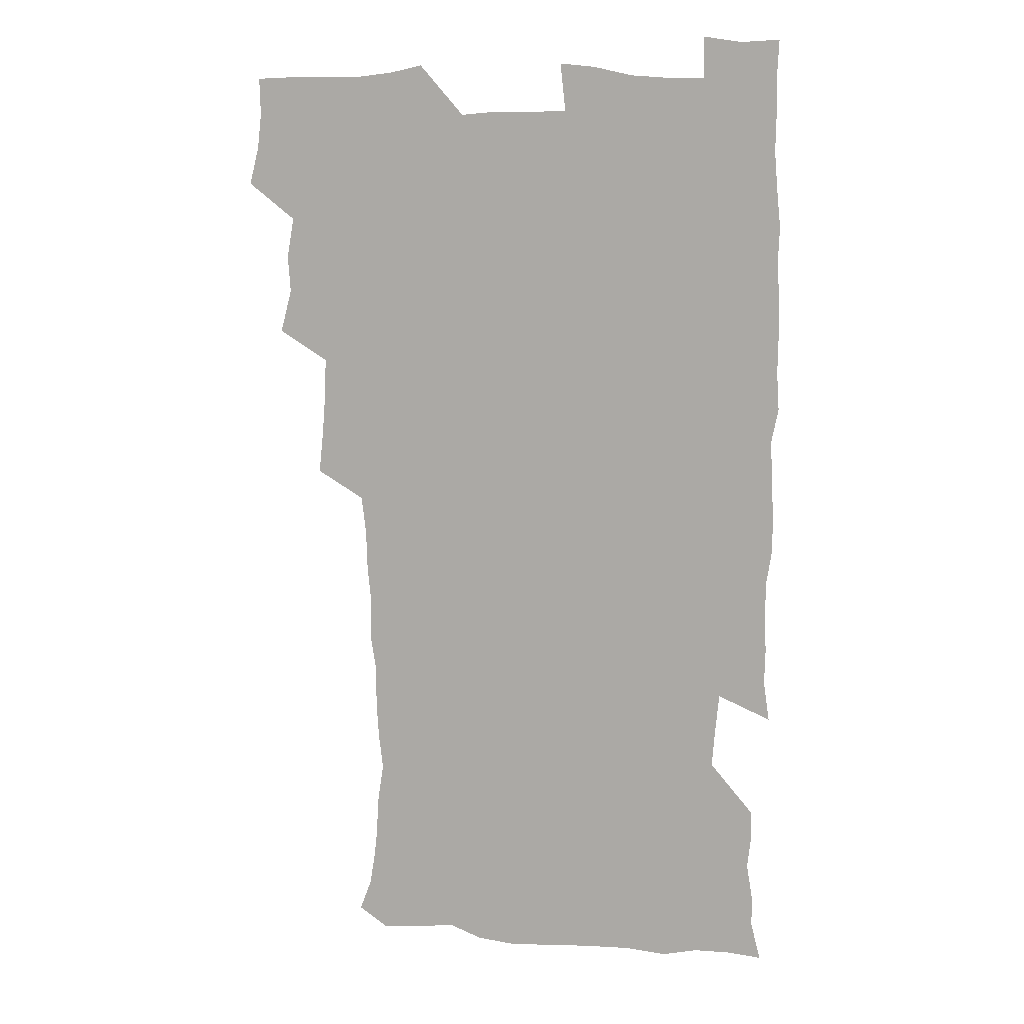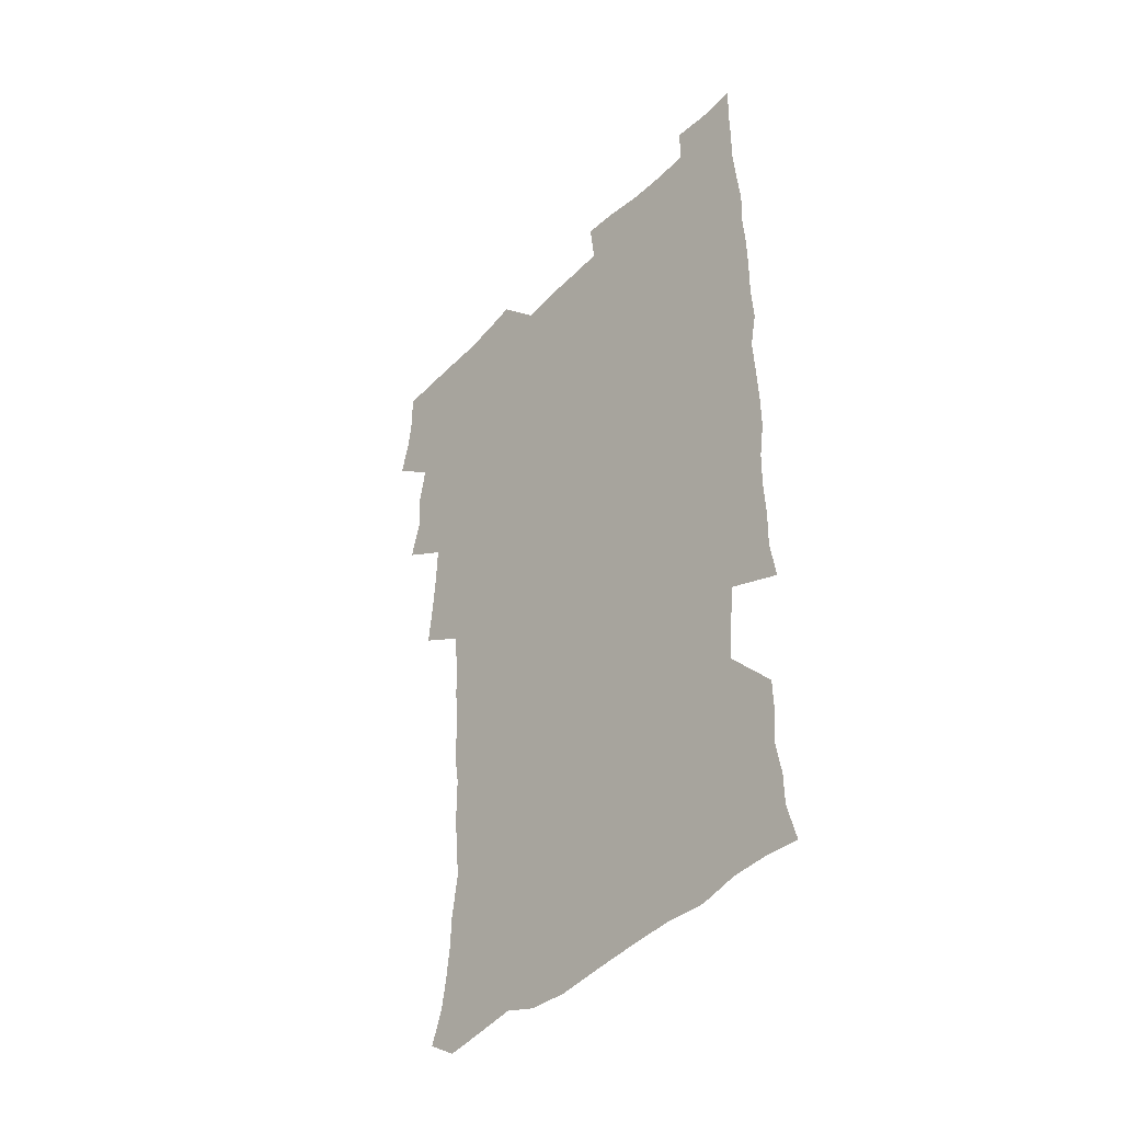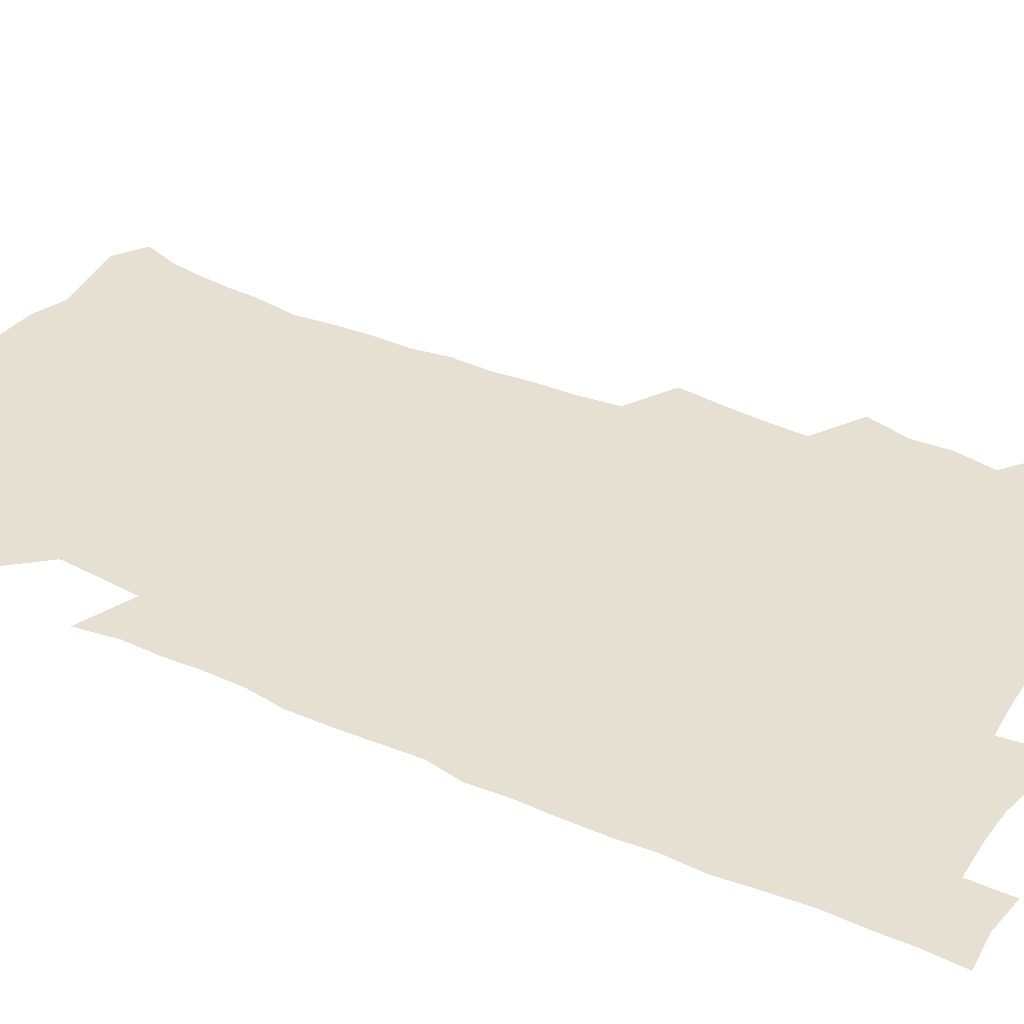
<metadata>
{"format":"obj","ext":"obj","renderer":"f3d","projection":"perspective","resolution":1024,"background":"white","views":[{"elev":12.1,"azim":9.4,"up":"+Y"},{"elev":-43.7,"azim":49.2,"up":"+Y"},{"elev":38.3,"azim":119.3,"up":"+Z"}]}
</metadata>
<code>
v 475.6 524.5 0
v 479.4 539.9 0
v 481.1 554.8 0
v 480.8 569.9 0
v 488.3 459.3 0
v 492.9 477.1 0
v 491.9 492.4 0
v 494.7 509.2 0
v 495.4 524.5 0
v 497.5 539.5 0
v 497 554.5 0
v 495.7 570.5 0
v 504.5 395.9 0
v 506.3 412.7 0
v 507.6 429.5 0
v 508.3 446.5 0
v 509.6 463.2 0
v 510.6 479.1 0
v 511.2 494.6 0
v 510.5 509.4 0
v 513.8 525 0
v 513 539.5 0
v 512.2 554.4 0
v 510.7 570.7 0
v 520.4 185.8 0
v 525.3 199.1 0
v 527.3 211.4 0
v 528.8 224.8 0
v 529.3 238.6 0
v 532 256.5 0
v 530.4 271 0
v 529.4 286.6 0
v 529.4 303.8 0
v 527.2 318.2 0
v 527.7 335.3 0
v 526.1 350.7 0
v 525.6 367.9 0
v 523.8 384 0
v 525.1 401.6 0
v 526.4 418.4 0
v 526.3 433.9 0
v 527.4 450.1 0
v 526.9 465.1 0
v 528.4 480.8 0
v 529.1 495.6 0
v 527.8 510.3 0
v 528.5 524.8 0
v 528 539.6 0
v 526.8 554.8 0
v 525.5 570.8 0
v 532.7 177 0
v 540 192.4 0
v 541.2 204.4 0
v 543.4 218.5 0
v 547.5 236.1 0
v 547.3 250.6 0
v 547.7 265.9 0
v 545.8 279.4 0
v 545.3 294.7 0
v 545.6 311.4 0
v 545.3 327.2 0
v 544.7 342.8 0
v 543 357.3 0
v 544 374.6 0
v 542 389 0
v 542 404.8 0
v 542.8 420.9 0
v 542.3 435.8 0
v 542.6 451.1 0
v 543.7 466.7 0
v 543.2 481.1 0
v 544.3 496.1 0
v 545.3 510.5 0
v 544.4 524.6 0
v 542.8 539.9 0
v 541 556.3 0
v 539.5 572.5 0
v 547 178.2 0
v 552.7 192.7 0
v 557.2 208.9 0
v 561 226.4 0
v 561.8 241.2 0
v 563.1 257.6 0
v 562.7 271.8 0
v 561.8 286 0
v 560.3 299.7 0
v 560.1 315.3 0
v 560.1 331.2 0
v 558.9 345.5 0
v 559.5 362.3 0
v 559 377.3 0
v 557.6 391.4 0
v 557.6 406.9 0
v 558.1 422.4 0
v 558.6 437.8 0
v 559 452.9 0
v 558.8 467.4 0
v 559.1 482.1 0
v 559.3 496.5 0
v 559.4 510.6 0
v 558.7 524.8 0
v 557.8 539.6 0
v 556.6 554.8 0
v 553 575.6 0
v 564.2 179.9 0
v 568.8 195.2 0
v 574 214.4 0
v 575.9 230.5 0
v 576 244.8 0
v 576.2 259.6 0
v 575.8 273.7 0
v 575.4 288.5 0
v 574 301.8 0
v 575.1 319.7 0
v 574.4 333.8 0
v 573.2 347.5 0
v 574.2 364.8 0
v 572.7 378.2 0
v 574.1 395.1 0
v 573.8 409.5 0
v 573.3 423.7 0
v 573.5 438.7 0
v 573.7 453.5 0
v 572.6 467.3 0
v 573.5 482.3 0
v 573.9 496.8 0
v 573.5 510.9 0
v 572.7 525.4 0
v 572.8 539.2 0
v 571.1 554.7 0
v 577.6 174.5 0
v 584.7 197.2 0
v 588.1 215.4 0
v 588.8 230.7 0
v 589.2 245.7 0
v 589.3 260.4 0
v 589.6 276.1 0
v 588.8 289.7 0
v 588.3 304.3 0
v 588.5 320.2 0
v 588.2 335.1 0
v 588.2 350.6 0
v 588.2 365.9 0
v 588.1 380.8 0
v 588 395.4 0
v 587.4 409 0
v 588 424.9 0
v 587.4 438.7 0
v 588 453.9 0
v 587.6 468.1 0
v 587.7 482.4 0
v 588.1 496.7 0
v 588 510.9 0
v 587.6 525.3 0
v 587 540 0
v 585.7 556.1 0
v 594 172.4 0
v 598.8 194.4 0
v 602.4 218.1 0
v 603 233.2 0
v 603.1 247.8 0
v 602.9 261.7 0
v 602.9 276.2 0
v 602.8 291.9 0
v 602.9 307.5 0
v 602.4 321.3 0
v 602.5 337.2 0
v 602.4 352.2 0
v 602.3 366.9 0
v 602.1 381.3 0
v 602.1 396 0
v 602.1 410.7 0
v 602.2 425.4 0
v 602.5 440.5 0
v 602.3 454.3 0
v 602.4 468.8 0
v 602.4 482.8 0
v 602.1 496.9 0
v 602.4 511 0
v 602.1 525.5 0
v 601.6 540.6 0
v 601 556 0
v 612 173.5 0
v 614.5 195.3 0
v 615.9 217 0
v 616.2 232.6 0
v 616.3 247.9 0
v 616.2 260.5 0
v 616.5 278.1 0
v 616.4 291.7 0
v 616.3 306.9 0
v 616.2 322.2 0
v 616.3 338.6 0
v 616.2 352.5 0
v 616.1 366.8 0
v 615.9 380.8 0
v 616 395.8 0
v 616.1 409.7 0
v 616.2 425.3 0
v 616.3 440 0
v 616.3 454.2 0
v 616.4 468.7 0
v 616.4 482.9 0
v 616.8 497.1 0
v 616.7 511.2 0
v 616.8 525.4 0
v 616.6 539.9 0
v 616.1 556.5 0
v 613.9 576.3 0
v 629.9 174.2 0
v 629.9 197 0
v 629.8 216.2 0
v 629.7 232.6 0
v 629.6 247.1 0
v 629.9 263.1 0
v 629.9 278 0
v 629.9 292.1 0
v 629.9 306.4 0
v 629.9 320.6 0
v 629.8 337.6 0
v 629.8 352.6 0
v 629.8 366.9 0
v 629.9 382.1 0
v 630 395.8 0
v 630.1 410.4 0
v 630.3 424.8 0
v 630.2 440 0
v 630.4 453.9 0
v 630.3 468.9 0
v 630.5 482.6 0
v 630.7 497 0
v 631 511.2 0
v 631.2 525.5 0
v 631.1 540.4 0
v 630.8 555.5 0
v 628.4 574.9 0
v 647.3 174.4 0
v 644.8 197.2 0
v 643.7 215.6 0
v 643.4 230.8 0
v 643 246.9 0
v 643.4 261.2 0
v 643.1 277.2 0
v 643.2 292.2 0
v 643.6 305.7 0
v 643.4 323.2 0
v 643.4 337.4 0
v 643.5 351.9 0
v 643.7 366.2 0
v 643.7 381.1 0
v 643.8 395.6 0
v 643.7 410.5 0
v 644.5 424 0
v 644.1 439.5 0
v 644.6 453.7 0
v 644.3 468.6 0
v 644.5 482.8 0
v 645.1 496.8 0
v 645.3 511.1 0
v 645.8 525.4 0
v 646.1 539.5 0
v 645.6 554.9 0
v 644.7 571.4 0
v 664.3 172.6 0
v 659.9 195.7 0
v 657.7 214.4 0
v 657.1 229.6 0
v 657.7 243 0
v 656.6 260.3 0
v 656.8 275.1 0
v 657 290.2 0
v 657.2 305.7 0
v 657.5 320.6 0
v 657.5 335.5 0
v 657.8 350.1 0
v 657.6 365.4 0
v 657.6 380.2 0
v 657.8 394.7 0
v 658 409.4 0
v 658.3 423.8 0
v 660 437.3 0
v 659 453.2 0
v 659.7 467.3 0
v 659.2 482.2 0
v 659.2 496.8 0
v 659.1 510.9 0
v 660.6 525.2 0
v 660.3 539.7 0
v 660.4 554.5 0
v 659.9 570.4 0
v 679.1 175.6 0
v 676 192.3 0
v 672.4 211.7 0
v 671.6 226.7 0
v 670.6 242.5 0
v 670.5 256.8 0
v 670.5 271.8 0
v 671 287.4 0
v 672.2 302.2 0
v 671.6 318.2 0
v 673.2 331.5 0
v 672.1 348 0
v 672.4 362.8 0
v 672.6 377.6 0
v 673.6 391.9 0
v 673 407.5 0
v 672.7 422.7 0
v 673.7 437.1 0
v 673.2 452.4 0
v 673.8 466.8 0
v 673.5 481.8 0
v 673.8 496.2 0
v 676.3 510.7 0
v 675.7 525.3 0
v 675.1 540.1 0
v 675.1 554.7 0
v 675.1 570.4 0
v 674.9 587.3 0
v 693.9 175.6 0
v 689.2 193.4 0
v 687.1 208.9 0
v 686.7 222.8 0
v 685 238.7 0
v 683.8 253.5 0
v 684.6 266.1 0
v 685.8 281.8 0
v 687.3 298.6 0
v 686.8 314.4 0
v 687 329.6 0
v 687 344.8 0
v 687.6 359.6 0
v 687.9 374.5 0
v 689.3 388.8 0
v 688.8 404.5 0
v 688.8 419.9 0
v 689.7 434.7 0
v 689.1 450.2 0
v 689 465.3 0
v 690.5 479.8 0
v 689.8 495.1 0
v 691.4 509.8 0
v 690.3 525.5 0
v 690.1 540.2 0
v 689.7 554.6 0
v 690.2 569.7 0
v 690.7 585.1 0
v 708.3 174 0
v 704.3 190.2 0
v 704.2 203.3 0
v 701.6 218.5 0
v 703 230.8 0
v 702.7 244.4 0
v 709.6 288.7 0
v 707.1 305.7 0
v 707.4 320.8 0
v 706.6 336.9 0
v 707 352.3 0
v 709.2 366.7 0
v 709 382.3 0
v 708.2 398.4 0
v 707.4 414.8 0
v 710.2 429.3 0
v 709.2 445.5 0
v 709.4 461.1 0
v 709.2 476.7 0
v 708.1 492.6 0
v 708.7 507.7 0
v 707.1 524 0
v 705.8 540 0
v 706 555.1 0
v 705.7 570.1 0
v 706.4 586 0
f 8 9 1
f 1 9 2
f 9 10 2
f 2 10 3
f 10 11 3
f 3 11 4
f 11 12 4
f 16 17 5
f 5 17 6
f 17 18 6
f 6 18 7
f 18 19 7
f 7 19 8
f 19 20 8
f 8 20 9
f 20 21 9
f 9 21 10
f 21 22 10
f 10 22 11
f 22 23 11
f 11 23 12
f 23 24 12
f 38 39 13
f 13 39 14
f 39 40 14
f 14 40 15
f 40 41 15
f 15 41 16
f 41 42 16
f 16 42 17
f 42 43 17
f 17 43 18
f 43 44 18
f 18 44 19
f 44 45 19
f 19 45 20
f 45 46 20
f 20 46 21
f 46 47 21
f 21 47 22
f 47 48 22
f 22 48 23
f 48 49 23
f 23 49 24
f 49 50 24
f 51 52 25
f 25 52 26
f 52 53 26
f 26 53 27
f 53 54 27
f 27 54 28
f 54 55 28
f 28 55 29
f 55 56 29
f 29 56 30
f 56 57 30
f 30 57 31
f 57 58 31
f 31 58 32
f 58 59 32
f 32 59 33
f 59 60 33
f 33 60 34
f 60 61 34
f 34 61 35
f 61 62 35
f 35 62 36
f 62 63 36
f 36 63 37
f 63 64 37
f 37 64 38
f 64 65 38
f 38 65 39
f 65 66 39
f 39 66 40
f 66 67 40
f 40 67 41
f 67 68 41
f 41 68 42
f 68 69 42
f 42 69 43
f 69 70 43
f 43 70 44
f 70 71 44
f 44 71 45
f 71 72 45
f 45 72 46
f 72 73 46
f 46 73 47
f 73 74 47
f 47 74 48
f 74 75 48
f 48 75 49
f 75 76 49
f 49 76 50
f 76 77 50
f 51 78 52
f 78 79 52
f 52 79 53
f 79 80 53
f 53 80 54
f 80 81 54
f 54 81 55
f 81 82 55
f 55 82 56
f 82 83 56
f 56 83 57
f 83 84 57
f 57 84 58
f 84 85 58
f 58 85 59
f 85 86 59
f 59 86 60
f 86 87 60
f 60 87 61
f 87 88 61
f 61 88 62
f 88 89 62
f 62 89 63
f 89 90 63
f 63 90 64
f 90 91 64
f 64 91 65
f 91 92 65
f 65 92 66
f 92 93 66
f 66 93 67
f 93 94 67
f 67 94 68
f 94 95 68
f 68 95 69
f 95 96 69
f 69 96 70
f 96 97 70
f 70 97 71
f 97 98 71
f 71 98 72
f 98 99 72
f 72 99 73
f 99 100 73
f 73 100 74
f 100 101 74
f 74 101 75
f 101 102 75
f 75 102 76
f 102 103 76
f 76 103 77
f 103 104 77
f 78 105 79
f 105 106 79
f 79 106 80
f 106 107 80
f 80 107 81
f 107 108 81
f 81 108 82
f 108 109 82
f 82 109 83
f 109 110 83
f 83 110 84
f 110 111 84
f 84 111 85
f 111 112 85
f 85 112 86
f 112 113 86
f 86 113 87
f 113 114 87
f 87 114 88
f 114 115 88
f 88 115 89
f 115 116 89
f 89 116 90
f 116 117 90
f 90 117 91
f 117 118 91
f 91 118 92
f 118 119 92
f 92 119 93
f 119 120 93
f 93 120 94
f 120 121 94
f 94 121 95
f 121 122 95
f 95 122 96
f 122 123 96
f 96 123 97
f 123 124 97
f 97 124 98
f 124 125 98
f 98 125 99
f 125 126 99
f 99 126 100
f 126 127 100
f 100 127 101
f 127 128 101
f 101 128 102
f 128 129 102
f 102 129 103
f 129 130 103
f 103 130 104
f 105 131 106
f 131 132 106
f 106 132 107
f 132 133 107
f 107 133 108
f 133 134 108
f 108 134 109
f 134 135 109
f 109 135 110
f 135 136 110
f 110 136 111
f 136 137 111
f 111 137 112
f 137 138 112
f 112 138 113
f 138 139 113
f 113 139 114
f 139 140 114
f 114 140 115
f 140 141 115
f 115 141 116
f 141 142 116
f 116 142 117
f 142 143 117
f 117 143 118
f 143 144 118
f 118 144 119
f 144 145 119
f 119 145 120
f 145 146 120
f 120 146 121
f 146 147 121
f 121 147 122
f 147 148 122
f 122 148 123
f 148 149 123
f 123 149 124
f 149 150 124
f 124 150 125
f 150 151 125
f 125 151 126
f 151 152 126
f 126 152 127
f 152 153 127
f 127 153 128
f 153 154 128
f 128 154 129
f 154 155 129
f 129 155 130
f 155 156 130
f 131 157 132
f 157 158 132
f 132 158 133
f 158 159 133
f 133 159 134
f 159 160 134
f 134 160 135
f 160 161 135
f 135 161 136
f 161 162 136
f 136 162 137
f 162 163 137
f 137 163 138
f 163 164 138
f 138 164 139
f 164 165 139
f 139 165 140
f 165 166 140
f 140 166 141
f 166 167 141
f 141 167 142
f 167 168 142
f 142 168 143
f 168 169 143
f 143 169 144
f 169 170 144
f 144 170 145
f 170 171 145
f 145 171 146
f 171 172 146
f 146 172 147
f 172 173 147
f 147 173 148
f 173 174 148
f 148 174 149
f 174 175 149
f 149 175 150
f 175 176 150
f 150 176 151
f 176 177 151
f 151 177 152
f 177 178 152
f 152 178 153
f 178 179 153
f 153 179 154
f 179 180 154
f 154 180 155
f 180 181 155
f 155 181 156
f 181 182 156
f 157 183 158
f 183 184 158
f 158 184 159
f 184 185 159
f 159 185 160
f 185 186 160
f 160 186 161
f 186 187 161
f 161 187 162
f 187 188 162
f 162 188 163
f 188 189 163
f 163 189 164
f 189 190 164
f 164 190 165
f 190 191 165
f 165 191 166
f 191 192 166
f 166 192 167
f 192 193 167
f 167 193 168
f 193 194 168
f 168 194 169
f 194 195 169
f 169 195 170
f 195 196 170
f 170 196 171
f 196 197 171
f 171 197 172
f 197 198 172
f 172 198 173
f 198 199 173
f 173 199 174
f 199 200 174
f 174 200 175
f 200 201 175
f 175 201 176
f 201 202 176
f 176 202 177
f 202 203 177
f 177 203 178
f 203 204 178
f 178 204 179
f 204 205 179
f 179 205 180
f 205 206 180
f 180 206 181
f 206 207 181
f 181 207 182
f 207 208 182
f 183 210 184
f 210 211 184
f 184 211 185
f 211 212 185
f 185 212 186
f 212 213 186
f 186 213 187
f 213 214 187
f 187 214 188
f 214 215 188
f 188 215 189
f 215 216 189
f 189 216 190
f 216 217 190
f 190 217 191
f 217 218 191
f 191 218 192
f 218 219 192
f 192 219 193
f 219 220 193
f 193 220 194
f 220 221 194
f 194 221 195
f 221 222 195
f 195 222 196
f 222 223 196
f 196 223 197
f 223 224 197
f 197 224 198
f 224 225 198
f 198 225 199
f 225 226 199
f 199 226 200
f 226 227 200
f 200 227 201
f 227 228 201
f 201 228 202
f 228 229 202
f 202 229 203
f 229 230 203
f 203 230 204
f 230 231 204
f 204 231 205
f 231 232 205
f 205 232 206
f 232 233 206
f 206 233 207
f 233 234 207
f 207 234 208
f 234 235 208
f 208 235 209
f 235 236 209
f 210 237 211
f 237 238 211
f 211 238 212
f 238 239 212
f 212 239 213
f 239 240 213
f 213 240 214
f 240 241 214
f 214 241 215
f 241 242 215
f 215 242 216
f 242 243 216
f 216 243 217
f 243 244 217
f 217 244 218
f 244 245 218
f 218 245 219
f 245 246 219
f 219 246 220
f 246 247 220
f 220 247 221
f 247 248 221
f 221 248 222
f 248 249 222
f 222 249 223
f 249 250 223
f 223 250 224
f 250 251 224
f 224 251 225
f 251 252 225
f 225 252 226
f 252 253 226
f 226 253 227
f 253 254 227
f 227 254 228
f 254 255 228
f 228 255 229
f 255 256 229
f 229 256 230
f 256 257 230
f 230 257 231
f 257 258 231
f 231 258 232
f 258 259 232
f 232 259 233
f 259 260 233
f 233 260 234
f 260 261 234
f 234 261 235
f 261 262 235
f 235 262 236
f 262 263 236
f 237 264 238
f 264 265 238
f 238 265 239
f 265 266 239
f 239 266 240
f 266 267 240
f 240 267 241
f 267 268 241
f 241 268 242
f 268 269 242
f 242 269 243
f 269 270 243
f 243 270 244
f 270 271 244
f 244 271 245
f 271 272 245
f 245 272 246
f 272 273 246
f 246 273 247
f 273 274 247
f 247 274 248
f 274 275 248
f 248 275 249
f 275 276 249
f 249 276 250
f 276 277 250
f 250 277 251
f 277 278 251
f 251 278 252
f 278 279 252
f 252 279 253
f 279 280 253
f 253 280 254
f 280 281 254
f 254 281 255
f 281 282 255
f 255 282 256
f 282 283 256
f 256 283 257
f 283 284 257
f 257 284 258
f 284 285 258
f 258 285 259
f 285 286 259
f 259 286 260
f 286 287 260
f 260 287 261
f 287 288 261
f 261 288 262
f 288 289 262
f 262 289 263
f 289 290 263
f 264 291 265
f 291 292 265
f 265 292 266
f 292 293 266
f 266 293 267
f 293 294 267
f 267 294 268
f 294 295 268
f 268 295 269
f 295 296 269
f 269 296 270
f 296 297 270
f 270 297 271
f 297 298 271
f 271 298 272
f 298 299 272
f 272 299 273
f 299 300 273
f 273 300 274
f 300 301 274
f 274 301 275
f 301 302 275
f 275 302 276
f 302 303 276
f 276 303 277
f 303 304 277
f 277 304 278
f 304 305 278
f 278 305 279
f 305 306 279
f 279 306 280
f 306 307 280
f 280 307 281
f 307 308 281
f 281 308 282
f 308 309 282
f 282 309 283
f 309 310 283
f 283 310 284
f 310 311 284
f 284 311 285
f 311 312 285
f 285 312 286
f 312 313 286
f 286 313 287
f 313 314 287
f 287 314 288
f 314 315 288
f 288 315 289
f 315 316 289
f 289 316 290
f 316 317 290
f 291 319 292
f 319 320 292
f 292 320 293
f 320 321 293
f 293 321 294
f 321 322 294
f 294 322 295
f 322 323 295
f 295 323 296
f 323 324 296
f 296 324 297
f 324 325 297
f 297 325 298
f 325 326 298
f 298 326 299
f 326 327 299
f 299 327 300
f 327 328 300
f 300 328 301
f 328 329 301
f 301 329 302
f 329 330 302
f 302 330 303
f 330 331 303
f 303 331 304
f 331 332 304
f 304 332 305
f 332 333 305
f 305 333 306
f 333 334 306
f 306 334 307
f 334 335 307
f 307 335 308
f 335 336 308
f 308 336 309
f 336 337 309
f 309 337 310
f 337 338 310
f 310 338 311
f 338 339 311
f 311 339 312
f 339 340 312
f 312 340 313
f 340 341 313
f 313 341 314
f 341 342 314
f 314 342 315
f 342 343 315
f 315 343 316
f 343 344 316
f 316 344 317
f 344 345 317
f 317 345 318
f 345 346 318
f 319 347 320
f 347 348 320
f 320 348 321
f 348 349 321
f 321 349 322
f 349 350 322
f 322 350 323
f 350 351 323
f 323 351 324
f 351 352 324
f 324 352 325
f 327 353 328
f 353 354 328
f 328 354 329
f 354 355 329
f 329 355 330
f 355 356 330
f 330 356 331
f 356 357 331
f 331 357 332
f 357 358 332
f 332 358 333
f 358 359 333
f 333 359 334
f 359 360 334
f 334 360 335
f 360 361 335
f 335 361 336
f 361 362 336
f 336 362 337
f 362 363 337
f 337 363 338
f 363 364 338
f 338 364 339
f 364 365 339
f 339 365 340
f 365 366 340
f 340 366 341
f 366 367 341
f 341 367 342
f 367 368 342
f 342 368 343
f 368 369 343
f 343 369 344
f 369 370 344
f 344 370 345
f 370 371 345
f 345 371 346
f 371 372 346

</code>
